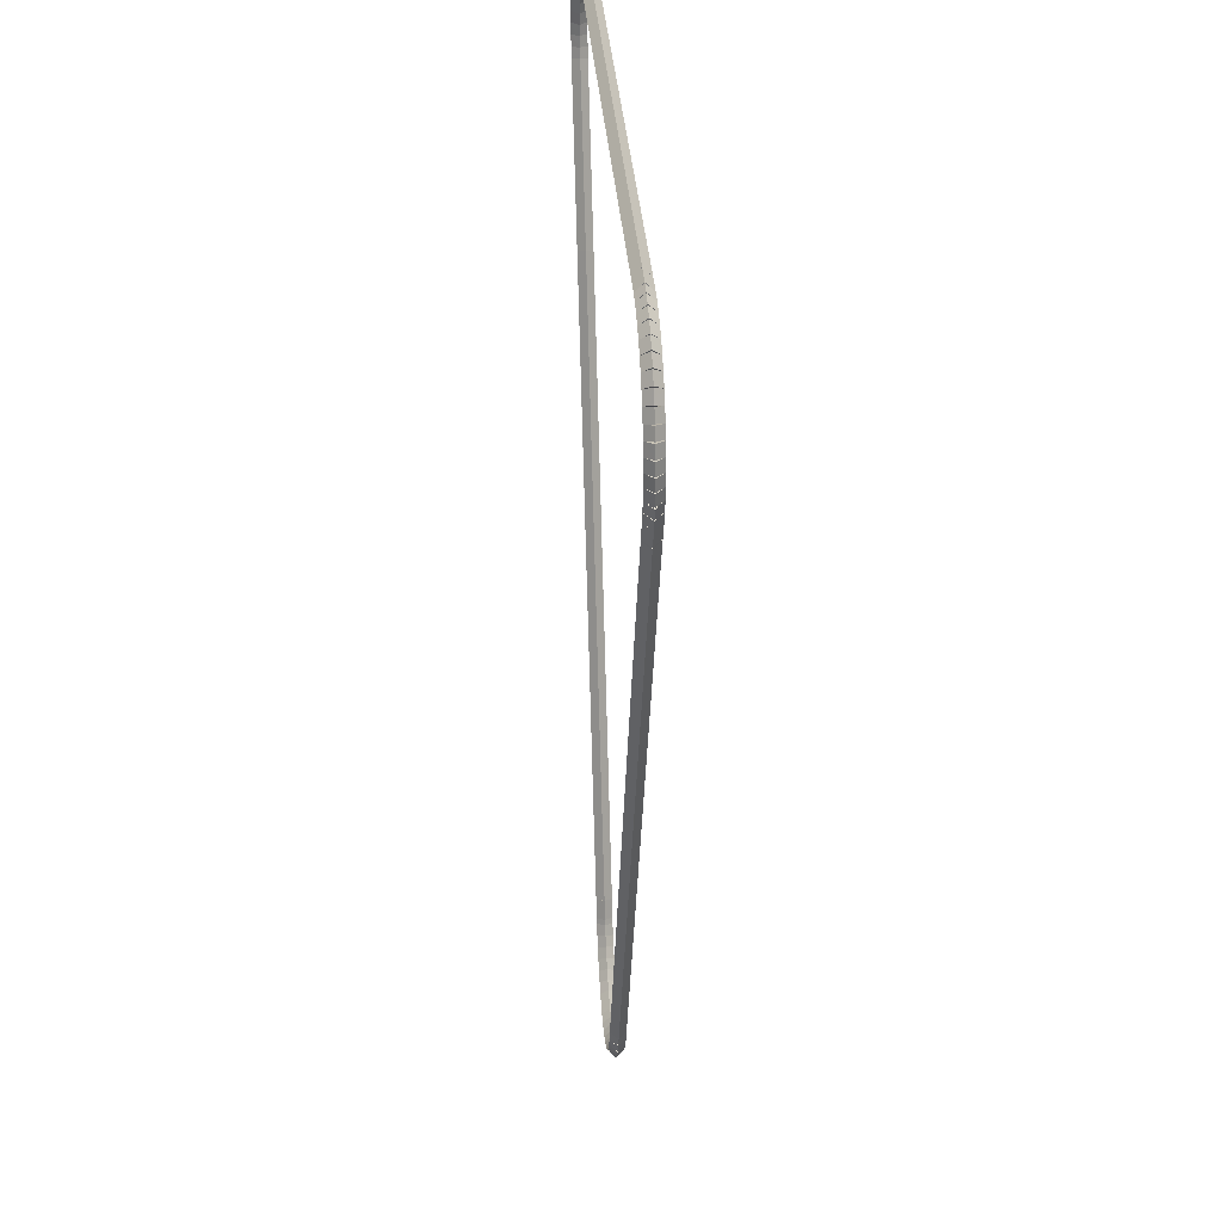
<metadata>
{"format":"obj","ext":"obj","renderer":"f3d","projection":"perspective","resolution":1024,"background":"white","views":[{"elev":32.8,"azim":86.0,"up":"+Y"}]}
</metadata>
<code>
g base_node_151_129_0
v -47.39 16.77 62.28
v -47.37 16.86 62.18
v -47.39 16.77 62.08
v -47.42 16.67 62.18
v -47.25 16.73 62.28
v -47.23 16.83 62.18
v -47.25 16.73 62.08
v -47.27 16.64 62.18
f 1 2 3 4
f 6 2 1 5
f 5 1 4 8
f 6 5 8 7
f 8 4 3 7
f 7 3 2 6
g base_node_151_129_0
v -47.54 16.82 62.28
v -47.5 16.91 62.18
v -47.54 16.82 62.08
v -47.57 16.72 62.18
v -47.39 16.77 62.28
v -47.36 16.86 62.18
v -47.39 16.77 62.08
v -47.43 16.67 62.18
f 9 10 11 12
f 14 10 9 13
f 13 9 12 16
f 14 13 16 15
f 16 12 11 15
f 15 11 10 14
g base_node_151_129_0
v -47.67 16.88 62.28
v -47.63 16.97 62.18
v -47.67 16.88 62.08
v -47.72 16.79 62.18
v -47.54 16.82 62.28
v -47.49 16.91 62.18
v -47.54 16.82 62.08
v -47.58 16.73 62.18
f 17 18 19 20
f 22 18 17 21
f 21 17 20 24
f 22 21 24 23
f 24 20 19 23
f 23 19 18 22
g base_node_151_129_0
v -47.8 16.96 62.28
v -47.75 17.05 62.18
v -47.8 16.96 62.08
v -47.86 16.88 62.18
v -47.67 16.88 62.28
v -47.62 16.97 62.18
v -47.67 16.88 62.08
v -47.73 16.8 62.18
f 25 26 27 28
f 30 26 25 29
f 29 25 28 32
f 30 29 32 31
f 32 28 27 31
f 31 27 26 30
g base_node_151_129_0
v -47.92 17.06 62.28
v -47.86 17.14 62.18
v -47.92 17.06 62.08
v -47.98 16.98 62.18
v -47.8 16.96 62.28
v -47.74 17.04 62.18
v -47.8 16.96 62.08
v -47.86 16.89 62.18
f 33 34 35 36
f 38 34 33 37
f 37 33 36 40
f 38 37 40 39
f 40 36 35 39
f 39 35 34 38
g base_node_151_129_0
v -48.02 17.16 62.28
v -47.95 17.23 62.18
v -48.02 17.16 62.08
v -48.1 17.09 62.18
v -47.92 17.06 62.28
v -47.85 17.13 62.18
v -47.92 17.06 62.08
v -47.99 16.99 62.18
f 41 42 43 44
f 46 42 41 45
f 45 41 44 48
f 46 45 48 47
f 48 44 43 47
f 47 43 42 46
g base_node_151_129_0
v -48.11 17.28 62.28
v -48.04 17.34 62.18
v -48.11 17.28 62.08
v -48.19 17.22 62.18
v -48.02 17.16 62.28
v -47.94 17.23 62.18
v -48.02 17.16 62.08
v -48.1 17.1 62.18
f 49 50 51 52
f 54 50 49 53
f 53 49 52 56
f 54 53 56 55
f 56 52 51 55
f 55 51 50 54
g base_node_151_129_0
v -48.19 17.41 62.28
v -48.1 17.46 62.18
v -48.19 17.41 62.08
v -48.28 17.36 62.18
v -48.11 17.28 62.28
v -48.03 17.33 62.18
v -48.11 17.28 62.08
v -48.2 17.23 62.18
f 57 58 59 60
f 62 58 57 61
f 61 57 60 64
f 62 61 64 63
f 64 60 59 63
f 63 59 58 62
g base_node_151_129_0
v -48.22 17.48 62.28
v -48.13 17.52 62.18
v -48.22 17.48 62.08
v -48.31 17.44 62.18
v -48.19 17.41 62.28
v -48.1 17.45 62.18
v -48.19 17.41 62.08
v -48.28 17.37 62.18
f 65 66 67 68
f 70 66 65 69
f 69 65 68 72
f 70 69 72 71
f 72 68 67 71
f 71 67 66 70
g base_node_151_129_0
v -48.31 17.71 62.28
v -48.22 17.75 62.18
v -48.31 17.71 62.08
v -48.4 17.68 62.18
v -48.22 17.48 62.28
v -48.13 17.51 62.18
v -48.22 17.48 62.08
v -48.31 17.44 62.18
f 73 74 75 76
f 78 74 73 77
f 77 73 76 80
f 78 77 80 79
f 80 76 75 79
f 79 75 74 78
g base_node_151_129_0
v -51.51 25.17 62.28
v -51.42 25.21 62.18
v -51.51 25.17 62.08
v -51.6 25.14 62.18
v -48.31 17.71 62.28
v -48.22 17.75 62.18
v -48.31 17.71 62.08
v -48.4 17.67 62.18
f 81 82 83 84
f 86 82 81 85
f 85 81 84 88
f 86 85 88 87
f 88 84 83 87
f 87 83 82 86
g base_node_151_129_0
v -52.44 27.27 62.28
v -52.35 27.31 62.18
v -52.44 27.27 62.08
v -52.53 27.23 62.18
v -51.51 25.17 62.28
v -51.42 25.22 62.18
v -51.51 25.17 62.08
v -51.6 25.13 62.18
f 89 90 91 92
f 94 90 89 93
f 93 89 92 96
f 94 93 96 95
f 96 92 91 95
f 95 91 90 94
g base_node_151_129_0
v -52.48 27.41 62.28
v -52.39 27.44 62.18
v -52.48 27.41 62.08
v -52.58 27.38 62.18
v -52.44 27.27 62.28
v -52.34 27.3 62.18
v -52.44 27.27 62.08
v -52.53 27.24 62.18
f 97 98 99 100
f 102 98 97 101
f 101 97 100 104
f 102 101 104 103
f 104 100 99 103
f 103 99 98 102
g base_node_151_129_0
v -52.51 27.55 62.28
v -52.41 27.57 62.18
v -52.51 27.55 62.08
v -52.61 27.53 62.18
v -52.48 27.41 62.28
v -52.39 27.43 62.18
v -52.48 27.41 62.08
v -52.58 27.39 62.18
f 105 106 107 108
f 110 106 105 109
f 109 105 108 112
f 110 109 112 111
f 112 108 107 111
f 111 107 106 110
g base_node_151_129_0
v -52.53 27.7 62.28
v -52.43 27.71 62.18
v -52.53 27.7 62.08
v -52.63 27.69 62.18
v -52.51 27.55 62.28
v -52.41 27.56 62.18
v -52.51 27.55 62.08
v -52.61 27.54 62.18
f 113 114 115 116
f 118 114 113 117
f 117 113 116 120
f 118 117 120 119
f 120 116 115 119
f 119 115 114 118
g base_node_151_129_0
v -52.52 27.85 62.28
v -52.42 27.84 62.18
v -52.52 27.85 62.08
v -52.62 27.85 62.18
v -52.53 27.7 62.28
v -52.43 27.69 62.18
v -52.53 27.7 62.08
v -52.63 27.7 62.18
f 121 122 123 124
f 126 122 121 125
f 125 121 124 128
f 126 125 128 127
f 128 124 123 127
f 127 123 122 126
g base_node_151_129_0
v -52.5 27.99 62.28
v -52.4 27.98 62.18
v -52.5 27.99 62.08
v -52.6 28.01 62.18
v -52.52 27.85 62.28
v -52.42 27.83 62.18
v -52.52 27.85 62.08
v -52.62 27.86 62.18
f 129 130 131 132
f 134 130 129 133
f 133 129 132 136
f 134 133 136 135
f 136 132 131 135
f 135 131 130 134
g base_node_151_129_0
v -52.46 28.14 62.28
v -52.36 28.11 62.18
v -52.46 28.14 62.08
v -52.55 28.16 62.18
v -52.5 27.99 62.28
v -52.4 27.97 62.18
v -52.5 27.99 62.08
v -52.59 28.02 62.18
f 137 138 139 140
f 142 138 137 141
f 141 137 140 144
f 142 141 144 143
f 144 140 139 143
f 143 139 138 142
g base_node_151_129_0
v -52.46 28.14 62.28
v -52.37 28.09 62.18
v -52.46 28.14 62.08
v -52.54 28.19 62.18
v -52.46 28.14 62.28
v -52.37 28.09 62.18
v -52.46 28.14 62.08
v -52.54 28.19 62.18
f 145 146 147 148
f 150 146 145 149
f 149 145 148 152
f 150 149 152 151
f 152 148 147 151
f 151 147 146 150
g base_node_151_129_0
v -52.4 28.28 62.28
v -52.31 28.24 62.18
v -52.4 28.28 62.08
v -52.49 28.31 62.18
v -52.46 28.14 62.28
v -52.36 28.1 62.18
v -52.46 28.14 62.08
v -52.55 28.18 62.18
f 153 154 155 156
f 158 154 153 157
f 157 153 156 160
f 158 157 160 159
f 160 156 155 159
f 159 155 154 158
g base_node_151_129_0
v -52.32 28.41 62.28
v -52.24 28.36 62.18
v -52.32 28.41 62.08
v -52.41 28.46 62.18
v -52.4 28.28 62.28
v -52.31 28.22 62.18
v -52.4 28.28 62.08
v -52.49 28.33 62.18
f 161 162 163 164
f 166 162 161 165
f 165 161 164 168
f 166 165 168 167
f 168 164 163 167
f 167 163 162 166
g base_node_151_129_0
v -52.23 28.53 62.28
v -52.15 28.46 62.18
v -52.23 28.53 62.08
v -52.31 28.59 62.18
v -52.32 28.41 62.28
v -52.24 28.34 62.18
v -52.32 28.41 62.08
v -52.4 28.47 62.18
f 169 170 171 172
f 174 170 169 173
f 173 169 172 176
f 174 173 176 175
f 176 172 171 175
f 175 171 170 174
g base_node_151_129_0
v -52.12 28.63 62.28
v -52.05 28.56 62.18
v -52.12 28.63 62.08
v -52.19 28.7 62.18
v -52.23 28.53 62.28
v -52.16 28.46 62.18
v -52.23 28.53 62.08
v -52.3 28.6 62.18
f 177 178 179 180
f 182 178 177 181
f 181 177 180 184
f 182 181 184 183
f 184 180 179 183
f 183 179 178 182
g base_node_151_129_0
v -52 28.73 62.28
v -51.94 28.65 62.18
v -52 28.73 62.08
v -52.06 28.81 62.18
v -52.12 28.63 62.28
v -52.06 28.55 62.18
v -52.12 28.63 62.08
v -52.18 28.71 62.18
f 185 186 187 188
f 190 186 185 189
f 189 185 188 192
f 190 189 192 191
f 192 188 187 191
f 191 187 186 190
g base_node_151_129_0
v -51.87 28.81 62.28
v -51.81 28.72 62.18
v -51.87 28.81 62.08
v -51.92 28.89 62.18
v -52 28.73 62.28
v -51.95 28.64 62.18
v -52 28.73 62.08
v -52.05 28.81 62.18
f 193 194 195 196
f 198 194 193 197
f 197 193 196 200
f 198 197 200 199
f 200 196 195 199
f 199 195 194 198
g base_node_151_129_0
v -51.73 28.87 62.28
v -51.68 28.78 62.18
v -51.73 28.87 62.08
v -51.77 28.96 62.18
v -51.87 28.81 62.28
v -51.82 28.71 62.18
v -51.87 28.81 62.08
v -51.91 28.9 62.18
f 201 202 203 204
f 206 202 201 205
f 205 201 204 208
f 206 205 208 207
f 208 204 203 207
f 207 203 202 206
g base_node_151_129_0
v -51.58 28.91 62.28
v -51.55 28.82 62.18
v -51.58 28.91 62.08
v -51.61 29.01 62.18
v -51.73 28.87 62.28
v -51.7 28.77 62.18
v -51.73 28.87 62.08
v -51.76 28.96 62.18
f 209 210 211 212
f 214 210 209 213
f 213 209 212 216
f 214 213 216 215
f 216 212 211 215
f 215 211 210 214
g base_node_151_129_0
v -51.43 28.94 62.28
v -51.41 28.84 62.18
v -51.43 28.94 62.08
v -51.45 29.04 62.18
v -51.58 28.91 62.28
v -51.56 28.82 62.18
v -51.58 28.91 62.08
v -51.6 29.01 62.18
f 217 218 219 220
f 222 218 217 221
f 221 217 220 224
f 222 221 224 223
f 224 220 219 223
f 223 219 218 222
g base_node_151_129_0
v -51.28 28.95 62.28
v -51.27 28.85 62.18
v -51.28 28.95 62.08
v -51.29 29.05 62.18
v -51.43 28.94 62.28
v -51.42 28.84 62.18
v -51.43 28.94 62.08
v -51.44 29.04 62.18
f 225 226 227 228
f 230 226 225 229
f 229 225 228 232
f 230 229 232 231
f 232 228 227 231
f 231 227 226 230
g base_node_151_129_0
v -43.07 28.95 62.28
v -43.07 28.85 62.18
v -43.07 28.95 62.08
v -43.07 29.05 62.18
v -51.28 28.95 62.28
v -51.28 28.85 62.18
v -51.28 28.95 62.08
v -51.28 29.05 62.18
f 233 234 235 236
f 238 234 233 237
f 237 233 236 240
f 238 237 240 239
f 240 236 235 239
f 239 235 234 238
g base_node_151_129_0
v -43.07 28.95 62.28
v -43.08 28.85 62.18
v -43.07 28.95 62.08
v -43.06 29.05 62.18
v -43.07 28.95 62.28
v -43.09 28.85 62.18
v -43.07 28.95 62.08
v -43.06 29.05 62.18
f 241 242 243 244
f 246 242 241 245
f 245 241 244 248
f 246 245 248 247
f 248 244 243 247
f 247 243 242 246
g base_node_151_129_0
v -42.77 28.95 62.28
v -42.77 28.85 62.18
v -42.77 28.95 62.08
v -42.77 29.05 62.18
v -43.07 28.95 62.28
v -43.07 28.85 62.18
v -43.07 28.95 62.08
v -43.07 29.05 62.18
f 249 250 251 252
f 254 250 249 253
f 253 249 252 256
f 254 253 256 255
f 256 252 251 255
f 255 251 250 254
g base_node_151_129_0
v -42.62 28.93 62.28
v -42.64 28.83 62.18
v -42.62 28.93 62.08
v -42.61 29.03 62.18
v -42.77 28.95 62.28
v -42.79 28.85 62.18
v -42.77 28.95 62.08
v -42.76 29.05 62.18
f 257 258 259 260
f 262 258 257 261
f 261 257 260 264
f 262 261 264 263
f 264 260 259 263
f 263 259 258 262
g base_node_151_129_0
v -42.48 28.9 62.28
v -42.5 28.8 62.18
v -42.48 28.9 62.08
v -42.45 28.99 62.18
v -42.62 28.93 62.28
v -42.65 28.83 62.18
v -42.62 28.93 62.08
v -42.6 29.03 62.18
f 265 266 267 268
f 270 266 265 269
f 269 265 268 272
f 270 269 272 271
f 272 268 267 271
f 271 267 266 270
g base_node_151_129_0
v -42.33 28.84 62.28
v -42.37 28.75 62.18
v -42.33 28.84 62.08
v -42.3 28.94 62.18
v -42.48 28.9 62.28
v -42.51 28.8 62.18
v -42.48 28.9 62.08
v -42.44 28.99 62.18
f 273 274 275 276
f 278 274 273 277
f 277 273 276 280
f 278 277 280 279
f 280 276 275 279
f 279 275 274 278
g base_node_151_129_0
v -42.2 28.77 62.28
v -42.24 28.69 62.18
v -42.2 28.77 62.08
v -42.15 28.86 62.18
v -42.33 28.84 62.28
v -42.38 28.75 62.18
v -42.33 28.84 62.08
v -42.29 28.93 62.18
f 281 282 283 284
f 286 282 281 285
f 285 281 284 288
f 286 285 288 287
f 288 284 283 287
f 287 283 282 286
g base_node_151_129_0
v -42.07 28.69 62.28
v -42.12 28.61 62.18
v -42.07 28.69 62.08
v -42.01 28.77 62.18
v -42.2 28.77 62.28
v -42.25 28.69 62.18
v -42.2 28.77 62.08
v -42.14 28.86 62.18
f 289 290 291 292
f 294 290 289 293
f 293 289 292 296
f 294 293 296 295
f 296 292 291 295
f 295 291 290 294
g base_node_151_129_0
v -41.95 28.59 62.28
v -42.02 28.51 62.18
v -41.95 28.59 62.08
v -41.89 28.67 62.18
v -42.07 28.69 62.28
v -42.13 28.61 62.18
v -42.07 28.69 62.08
v -42 28.77 62.18
f 297 298 299 300
f 302 298 297 301
f 301 297 300 304
f 302 301 304 303
f 304 300 299 303
f 303 299 298 302
g base_node_151_129_0
v -41.85 28.48 62.28
v -41.92 28.41 62.18
v -41.85 28.48 62.08
v -41.77 28.55 62.18
v -41.95 28.59 62.28
v -42.02 28.52 62.18
v -41.95 28.59 62.08
v -41.88 28.66 62.18
f 305 306 307 308
f 310 306 305 309
f 309 305 308 312
f 310 309 312 311
f 312 308 307 311
f 311 307 306 310
g base_node_151_129_0
v -41.76 28.35 62.28
v -41.84 28.3 62.18
v -41.76 28.35 62.08
v -41.68 28.41 62.18
v -41.85 28.48 62.28
v -41.93 28.42 62.18
v -41.85 28.48 62.08
v -41.77 28.53 62.18
f 313 314 315 316
f 318 314 313 317
f 317 313 316 320
f 318 317 320 319
f 320 316 315 319
f 319 315 314 318
g base_node_151_129_0
v -41.69 28.22 62.28
v -41.78 28.17 62.18
v -41.69 28.22 62.08
v -41.6 28.26 62.18
v -41.76 28.35 62.28
v -41.85 28.31 62.18
v -41.76 28.35 62.08
v -41.67 28.4 62.18
f 321 322 323 324
f 326 322 321 325
f 325 321 324 328
f 326 325 328 327
f 328 324 323 327
f 327 323 322 326
g base_node_151_129_0
v -41.64 28.08 62.28
v -41.74 28.05 62.18
v -41.64 28.08 62.08
v -41.55 28.12 62.18
v -41.69 28.22 62.28
v -41.79 28.18 62.18
v -41.69 28.22 62.08
v -41.6 28.25 62.18
f 329 330 331 332
f 334 330 329 333
f 333 329 332 336
f 334 333 336 335
f 336 332 331 335
f 335 331 330 334
g base_node_151_129_0
v -41.64 28.08 62.28
v -41.73 28.03 62.18
v -41.64 28.08 62.08
v -41.55 28.12 62.18
v -41.64 28.08 62.28
v -41.73 28.04 62.18
v -41.64 28.08 62.08
v -41.55 28.13 62.18
f 337 338 339 340
f 342 338 337 341
f 341 337 340 344
f 342 341 344 343
f 344 340 339 343
f 343 339 338 342
g base_node_151_129_0
v -41.61 27.93 62.28
v -41.71 27.91 62.18
v -41.61 27.93 62.08
v -41.51 27.95 62.18
v -41.64 28.08 62.28
v -41.74 28.06 62.18
v -41.64 28.08 62.08
v -41.54 28.1 62.18
f 345 346 347 348
f 350 346 345 349
f 349 345 348 352
f 350 349 352 351
f 352 348 347 351
f 351 347 346 350
g base_node_151_129_0
v -41.59 27.78 62.28
v -41.69 27.77 62.18
v -41.59 27.78 62.08
v -41.49 27.79 62.18
v -41.61 27.93 62.28
v -41.71 27.92 62.18
v -41.61 27.93 62.08
v -41.51 27.94 62.18
f 353 354 355 356
f 358 354 353 357
f 357 353 356 360
f 358 357 360 359
f 360 356 355 359
f 359 355 354 358
g base_node_151_129_0
v -41.6 27.64 62.28
v -41.7 27.64 62.18
v -41.6 27.64 62.08
v -41.5 27.63 62.18
v -41.59 27.78 62.28
v -41.69 27.79 62.18
v -41.59 27.78 62.08
v -41.49 27.78 62.18
f 361 362 363 364
f 366 362 361 365
f 365 361 364 368
f 366 365 368 367
f 368 364 363 367
f 367 363 362 366
g base_node_151_129_0
v -41.62 27.49 62.28
v -41.71 27.5 62.18
v -41.62 27.49 62.08
v -41.52 27.48 62.18
v -41.6 27.64 62.28
v -41.69 27.65 62.18
v -41.6 27.64 62.08
v -41.5 27.62 62.18
f 369 370 371 372
f 374 370 369 373
f 373 369 372 376
f 374 373 376 375
f 376 372 371 375
f 375 371 370 374
g base_node_151_129_0
v -41.62 27.48 62.28
v -41.72 27.5 62.18
v -41.62 27.48 62.08
v -41.52 27.46 62.18
v -41.62 27.49 62.28
v -41.71 27.51 62.18
v -41.62 27.49 62.08
v -41.52 27.47 62.18
f 377 378 379 380
f 382 378 377 381
f 381 377 380 384
f 382 381 384 383
f 384 380 379 383
f 383 379 378 382
g base_node_151_129_0
v -41.65 27.35 62.28
v -41.75 27.37 62.18
v -41.65 27.35 62.08
v -41.56 27.32 62.18
v -41.62 27.48 62.28
v -41.71 27.51 62.18
v -41.62 27.48 62.08
v -41.52 27.45 62.18
f 385 386 387 388
f 390 386 385 389
f 389 385 388 392
f 390 389 392 391
f 392 388 387 391
f 391 387 386 390
g base_node_151_129_0
v -41.71 27.21 62.28
v -41.8 27.25 62.18
v -41.71 27.21 62.08
v -41.61 27.18 62.18
v -41.65 27.35 62.28
v -41.75 27.38 62.18
v -41.65 27.35 62.08
v -41.56 27.31 62.18
f 393 394 395 396
f 398 394 393 397
f 397 393 396 400
f 398 397 400 399
f 400 396 395 399
f 399 395 394 398
g base_node_151_129_0
v -41.81 26.97 62.28
v -41.91 27.01 62.18
v -41.81 26.97 62.08
v -41.72 26.93 62.18
v -41.71 27.21 62.28
v -41.8 27.25 62.18
v -41.71 27.21 62.08
v -41.61 27.17 62.18
f 401 402 403 404
f 406 402 401 405
f 405 401 404 408
f 406 405 408 407
f 408 404 403 407
f 407 403 402 406
g base_node_151_129_0
v -41.82 26.95 62.28
v -41.91 27 62.18
v -41.82 26.95 62.08
v -41.74 26.91 62.18
v -41.81 26.97 62.28
v -41.9 27.02 62.18
v -41.81 26.97 62.08
v -41.73 26.93 62.18
f 409 410 411 412
f 414 410 409 413
f 413 409 412 416
f 414 413 416 415
f 416 412 411 415
f 415 411 410 414
g base_node_151_129_0
v -42.06 26.43 62.28
v -42.15 26.47 62.18
v -42.06 26.43 62.08
v -41.97 26.39 62.18
v -41.82 26.95 62.28
v -41.92 26.99 62.18
v -41.82 26.95 62.08
v -41.73 26.91 62.18
f 417 418 419 420
f 422 418 417 421
f 421 417 420 424
f 422 421 424 423
f 424 420 419 423
f 423 419 418 422
g base_node_151_129_0
v -44.79 20.1 62.28
v -44.88 20.14 62.18
v -44.79 20.1 62.08
v -44.7 20.06 62.18
v -42.06 26.43 62.28
v -42.15 26.47 62.18
v -42.06 26.43 62.08
v -41.97 26.39 62.18
f 425 426 427 428
f 430 426 425 429
f 429 425 428 432
f 430 429 432 431
f 432 428 427 431
f 431 427 426 430
g base_node_151_129_0
v -45.84 17.66 62.28
v -45.93 17.7 62.18
v -45.84 17.66 62.08
v -45.75 17.62 62.18
v -44.79 20.1 62.28
v -44.88 20.14 62.18
v -44.79 20.1 62.08
v -44.7 20.06 62.18
f 433 434 435 436
f 438 434 433 437
f 437 433 436 440
f 438 437 440 439
f 440 436 435 439
f 439 435 434 438
g base_node_151_129_0
v -45.89 17.52 62.28
v -45.98 17.56 62.18
v -45.89 17.52 62.08
v -45.79 17.49 62.18
v -45.84 17.66 62.28
v -45.94 17.69 62.18
v -45.84 17.66 62.08
v -45.75 17.62 62.18
f 441 442 443 444
f 446 442 441 445
f 445 441 444 448
f 446 445 448 447
f 448 444 443 447
f 447 443 442 446
g base_node_151_129_0
v -45.9 17.49 62.28
v -45.99 17.53 62.18
v -45.9 17.49 62.08
v -45.81 17.45 62.18
v -45.89 17.52 62.28
v -45.98 17.57 62.18
v -45.89 17.52 62.08
v -45.79 17.48 62.18
f 449 450 451 452
f 454 450 449 453
f 453 449 452 456
f 454 453 456 455
f 456 452 451 455
f 455 451 450 454
g base_node_151_129_0
v -45.97 17.36 62.28
v -46.06 17.4 62.18
v -45.97 17.36 62.08
v -45.88 17.31 62.18
v -45.9 17.49 62.28
v -45.99 17.54 62.18
v -45.9 17.49 62.08
v -45.81 17.45 62.18
f 457 458 459 460
f 462 458 457 461
f 461 457 460 464
f 462 461 464 463
f 464 460 459 463
f 463 459 458 462
g base_node_151_129_0
v -46.05 17.23 62.28
v -46.13 17.29 62.18
v -46.05 17.23 62.08
v -45.97 17.18 62.18
v -45.97 17.36 62.28
v -46.05 17.41 62.18
v -45.97 17.36 62.08
v -45.88 17.3 62.18
f 465 466 467 468
f 470 466 465 469
f 469 465 468 472
f 470 469 472 471
f 472 468 467 471
f 471 467 466 470
g base_node_151_129_0
v -46.15 17.12 62.28
v -46.22 17.18 62.18
v -46.15 17.12 62.08
v -46.07 17.05 62.18
v -46.05 17.23 62.28
v -46.13 17.3 62.18
v -46.05 17.23 62.08
v -45.97 17.17 62.18
f 473 474 475 476
f 478 474 473 477
f 477 473 476 480
f 478 477 480 479
f 480 476 475 479
f 479 475 474 478
g base_node_151_129_0
v -46.26 17.02 62.28
v -46.33 17.09 62.18
v -46.26 17.02 62.08
v -46.19 16.94 62.18
v -46.15 17.12 62.28
v -46.22 17.19 62.18
v -46.15 17.12 62.08
v -46.08 17.05 62.18
f 481 482 483 484
f 486 482 481 485
f 485 481 484 488
f 486 485 488 487
f 488 484 483 487
f 487 483 482 486
g base_node_151_129_0
v -46.38 16.93 62.28
v -46.44 17.01 62.18
v -46.38 16.93 62.08
v -46.32 16.85 62.18
v -46.26 17.02 62.28
v -46.32 17.1 62.18
v -46.26 17.02 62.08
v -46.2 16.94 62.18
f 489 490 491 492
f 494 490 489 493
f 493 489 492 496
f 494 493 496 495
f 496 492 491 495
f 495 491 490 494
g base_node_151_129_0
v -46.51 16.85 62.28
v -46.56 16.94 62.18
v -46.51 16.85 62.08
v -46.46 16.77 62.18
v -46.38 16.93 62.28
v -46.43 17.01 62.18
v -46.38 16.93 62.08
v -46.33 16.84 62.18
f 497 498 499 500
f 502 498 497 501
f 501 497 500 504
f 502 501 504 503
f 504 500 499 503
f 503 499 498 502
g base_node_151_129_0
v -46.65 16.79 62.28
v -46.69 16.88 62.18
v -46.65 16.79 62.08
v -46.61 16.7 62.18
v -46.51 16.85 62.28
v -46.55 16.94 62.18
v -46.51 16.85 62.08
v -46.47 16.76 62.18
f 505 506 507 508
f 510 506 505 509
f 509 505 508 512
f 510 509 512 511
f 512 508 507 511
f 511 507 506 510
g base_node_151_129_0
v -46.8 16.75 62.28
v -46.82 16.85 62.18
v -46.8 16.75 62.08
v -46.77 16.65 62.18
v -46.65 16.79 62.28
v -46.68 16.89 62.18
v -46.65 16.79 62.08
v -46.62 16.7 62.18
f 513 514 515 516
f 518 514 513 517
f 517 513 516 520
f 518 517 520 519
f 520 516 515 519
f 519 515 514 518
g base_node_151_129_0
v -46.94 16.73 62.28
v -46.96 16.82 62.18
v -46.94 16.73 62.08
v -46.93 16.63 62.18
v -46.8 16.75 62.28
v -46.81 16.85 62.18
v -46.8 16.75 62.08
v -46.78 16.65 62.18
f 521 522 523 524
f 526 522 521 525
f 525 521 524 528
f 526 525 528 527
f 528 524 523 527
f 527 523 522 526
g base_node_151_129_0
v -47.1 16.72 62.28
v -47.1 16.82 62.18
v -47.1 16.72 62.08
v -47.09 16.62 62.18
v -46.94 16.73 62.28
v -46.95 16.83 62.18
v -46.94 16.73 62.08
v -46.94 16.63 62.18
f 529 530 531 532
f 534 530 529 533
f 533 529 532 536
f 534 533 536 535
f 536 532 531 535
f 535 531 530 534
g base_node_151_129_0
v -47.25 16.73 62.28
v -47.24 16.83 62.18
v -47.25 16.73 62.08
v -47.26 16.63 62.18
v -47.1 16.72 62.28
v -47.09 16.82 62.18
v -47.1 16.72 62.08
v -47.11 16.62 62.18
f 537 538 539 540
f 542 538 537 541
f 541 537 540 544
f 542 541 544 543
f 544 540 539 543
f 543 539 538 542

</code>
